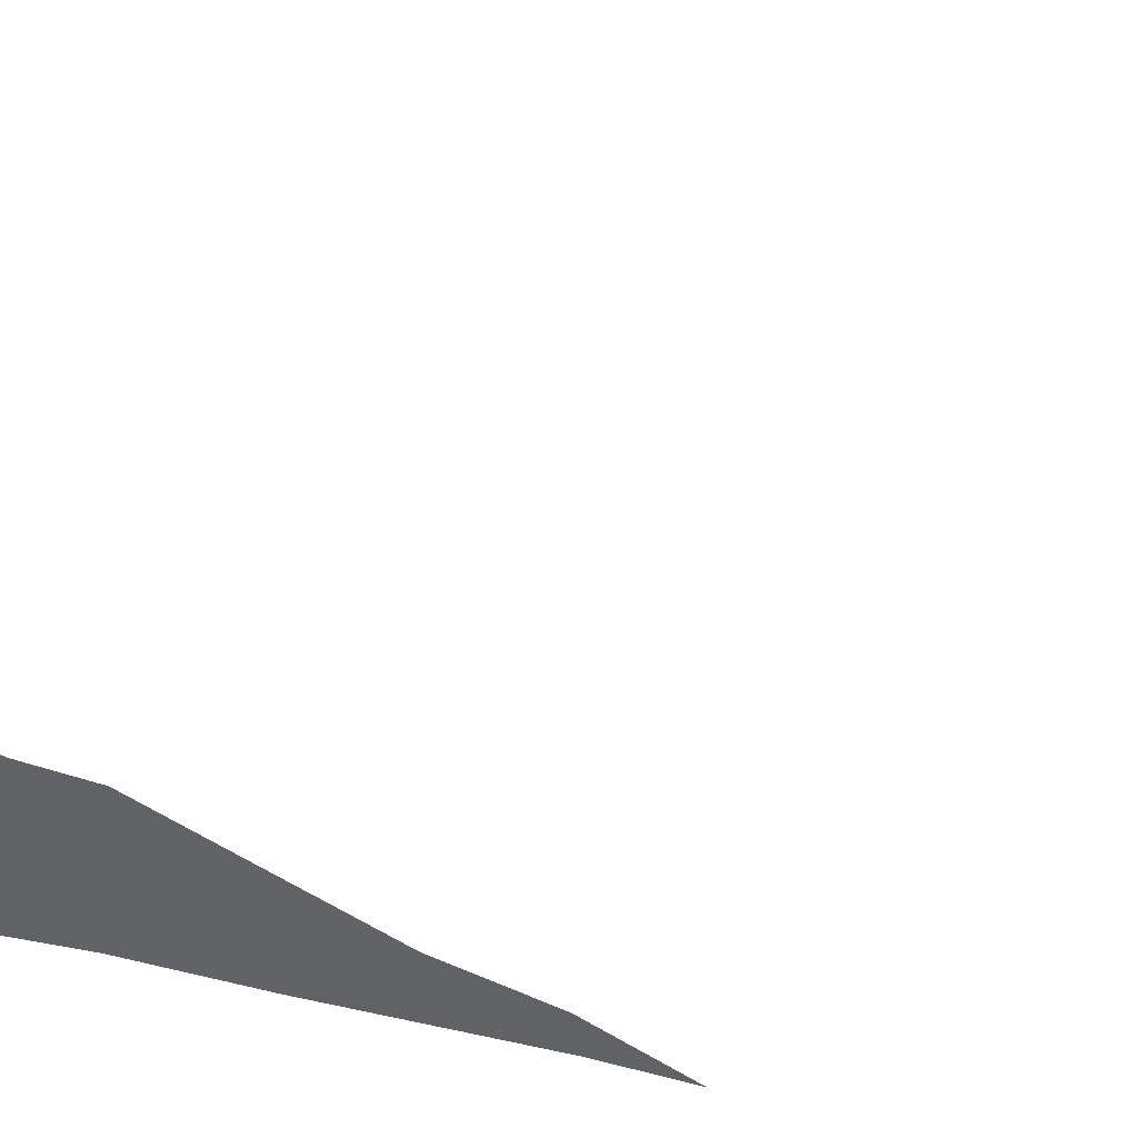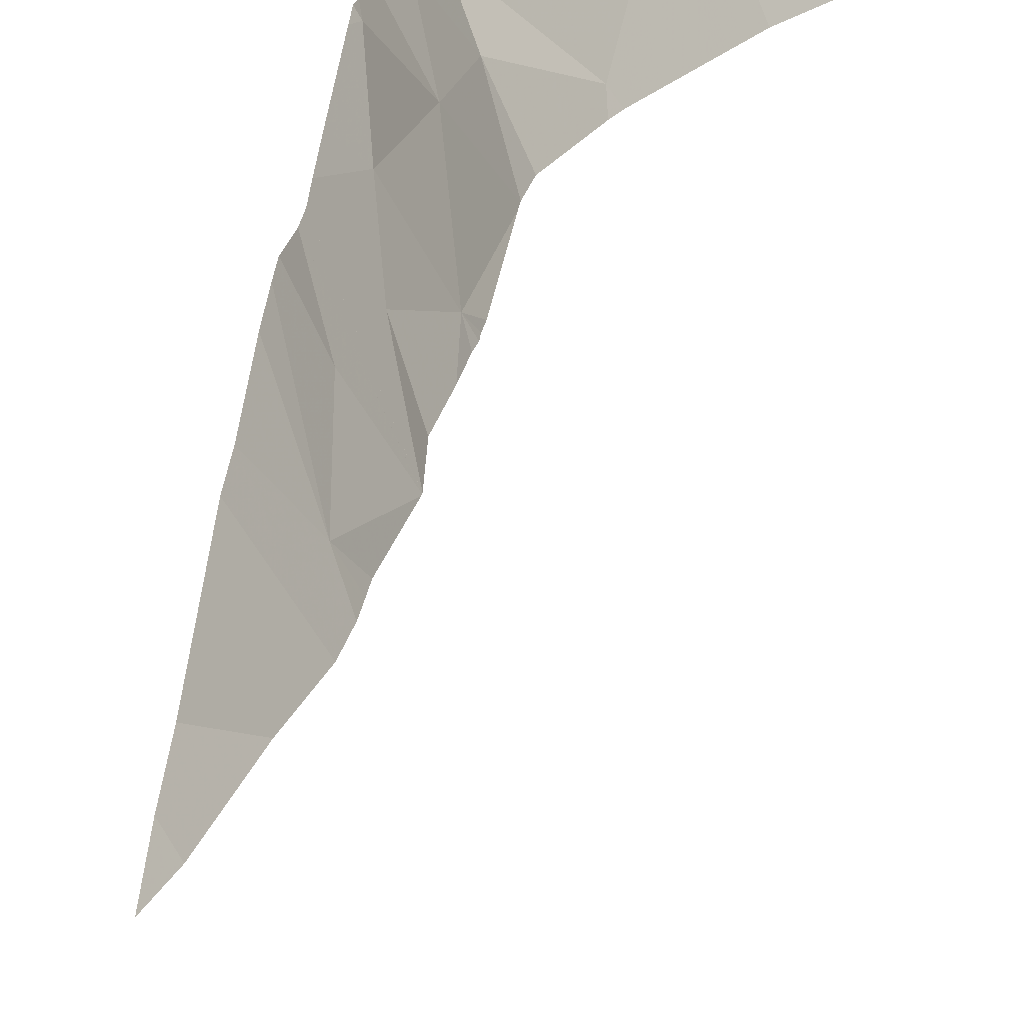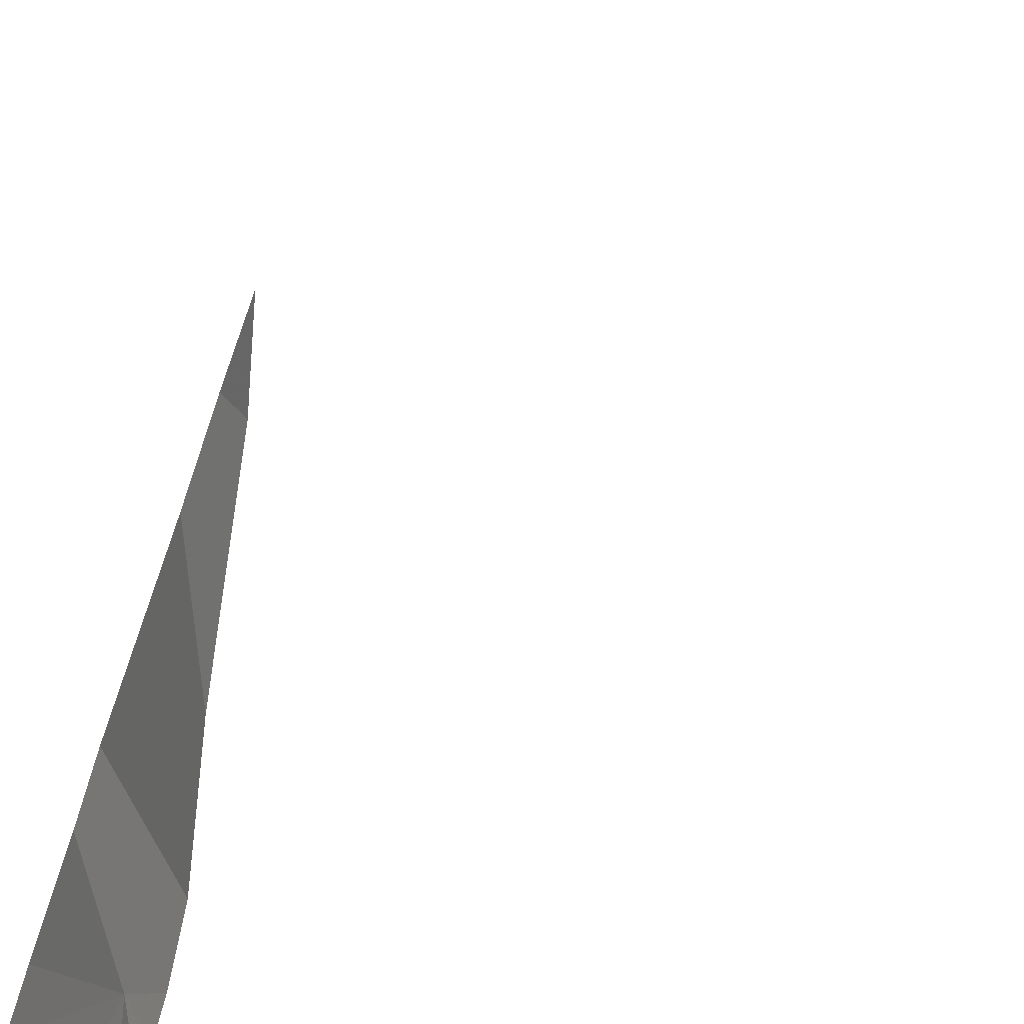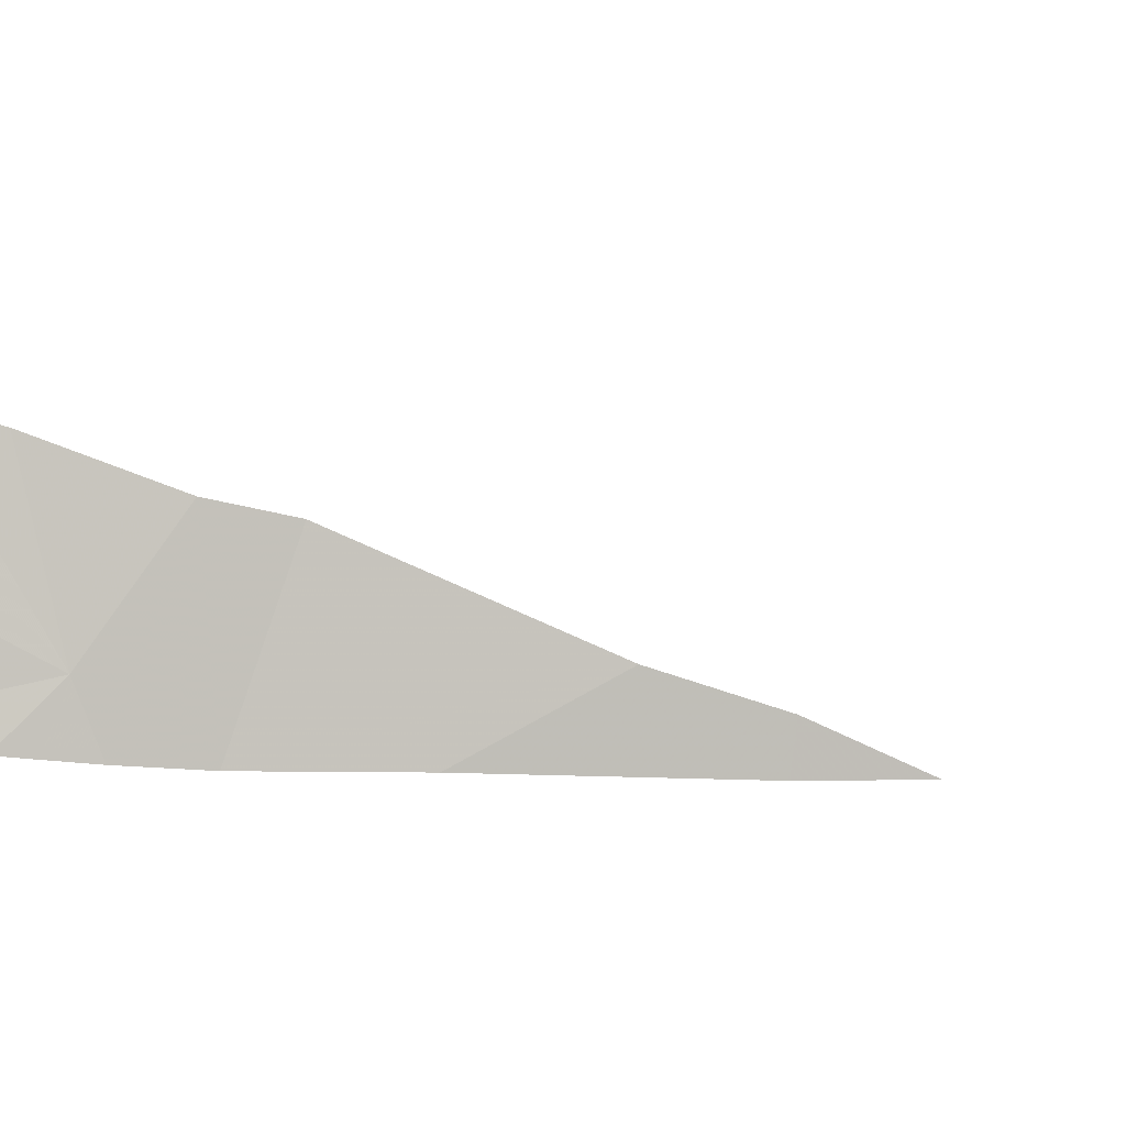
<metadata>
{"format":"obj","ext":"obj","renderer":"f3d","projection":"perspective","resolution":1024,"background":"white","views":[{"elev":19.2,"azim":-67.1,"up":"+Y"},{"elev":24.1,"azim":7.9,"up":"+Y"},{"elev":-69.6,"azim":-15.9,"up":"+Y"},{"elev":-24.6,"azim":-101.4,"up":"+Y"}]}
</metadata>
<code>
v -133.1 213.7 496.5
v -133.1 213.4 496.2
v -133.1 213.1 489.5
v -133 212.8 490.3
v -133 212.9 491.2
v -133 212.8 490.8
v -132.8 212.8 500.5
v -132.7 212.8 489
v -132.2 213.1 500.4
v -132.2 212.8 483.2
v -133 213.3 500.4
v -132.8 213.3 500.4
v -133.1 212.8 499.1
v -132.8 212.8 500.5
v -133.1 213.2 489.8
v -133 212.8 490.3
v -133 212.8 490.4
v -133 212.8 490.8
v -132.2 213.1 500.4
v -132.7 212.8 500.5
v -133.1 213.2 490.2
v -132.2 213.2 500.4
v -132.4 213.6 483.2
v -132.9 213.7 483.2
v -133 212.8 489.8
v -133 212.8 489.7
v -132.8 213.4 497.4
v -133 213.7 497.2
v -133.2 213.7 497.7
v -132.2 212.9 500.4
v -132.2 212.8 500.4
v -132.2 212.9 500.4
v -133 212.8 498.7
v -132.8 213.3 500.4
v -132.8 213.6 500.3
v -132.7 213.4 500.4
v -132.7 213.7 500.3
v -132.9 213.7 500.3
v -132.6 213.6 500.3
v -132.6 213.6 500.3
v -132.4 213.5 500.3
v -132.5 213.4 500.3
v -132.5 213.5 500.3
v -132.5 213.5 500.3
v -132.5 213.7 500.3
v -132.5 213.7 500.3
v -132.2 212.8 488.3
v -132.3 213.4 500.4
v -133 212.8 491.4
v -132.2 212.8 500.4
v -133.1 213.2 498.5
v -132.9 213.4 500.4
v -133 212.8 491.3
v -132.4 213.2 500.4
v -132.4 213.3 500.3
v -132.8 213.2 500.4
v -132.7 213.1 500.4
v -132.6 213.1 500.4
v -133 213.5 500.4
v -132.4 213.2 500.4
v -132.9 213.2 500.4
v -133 213.2 500.4
v -132.8 213.2 500.4
v -132.9 212.8 500.5
v -133.1 213.1 490.4
v -132.2 213.3 500.4
v -133 213.3 500.4
v -133.1 213.3 500.4
v -133.1 213.4 500.4
v -133.1 213.4 500.5
v -133.1 213.3 500.5
v -133 213.4 500.4
v -133.1 213.3 500.6
v -133.1 213.5 500.4
v -133.1 213.3 500.6
v -133.1 213.4 500.6
v -133.1 213.4 500.4
v -133.2 213.5 500.5
v -133.1 213.4 500.5
v -133.1 213.5 500.6
v -132.2 213.1 500.4
v -132.2 213 500.4
v -133.1 213.2 500.6
v -133 213.2 500.6
v -133.1 213.2 500.6
v -132.2 212.9 500.4
v -132.5 213.7 500.3
v -132.9 213.7 500.3
v -133.1 213.5 500.5
v -133 213.2 500.5
v -133.1 213.5 500.4
v -133.1 213.5 500.3
v -132.6 213.7 500.3
v -133.1 213.6 500.3
v -133 213.7 500.3
v -132.2 212.8 483.2
v -132.2 213.1 483.2
v -133.1 213.2 500.6
v -133 213.2 500.4
v -133 213.2 500.4
v -133.1 213.2 500.6
v -132.9 213.6 500.3
v -132.2 213.6 483.2
v -132.2 213.2 483.2
v -133.1 213.6 500.3
v -133.1 213.6 500.3
v -133.1 213.5 500.4
v -133.1 213.2 500.7
v -132.7 213.6 483.2
v -132.8 213.1 489
v -133.2 213.4 483.2
v -132.2 213.6 500.3
v -132.6 213.2 483.2
v -133 212.8 490.2
v -132.7 213.3 483.2
v -133 213.3 483.2
v -133 213.7 483.2
v -133.1 213.6 483.2
v -132.2 213.7 483.2
v -133.1 213.5 483.2
v -133.1 213.3 483.1
v -133.1 213.2 483.2
v -132.8 213.1 483.1
v -132.3 213.7 500.3
v -132.2 213.7 487.6
v -132.2 213.4 500.4
v -132.3 213.7 483.2
v -132.2 213.5 500.4
v -132.9 212.9 500.4
v -132.9 212.9 500.5
v -132.6 212.9 500.5
v -133 213.7 500.3
v -133 213.7 483.2
v -132.8 212.9 500.5
v -133.1 213.7 500.3
v -133 212.8 490.3
v -133 213.7 500.3
v -132.9 213.7 500.3
v -133 213.7 483.2
v -133.2 213.7 489
v -133.1 213 489.9
v -132.2 213.6 483.2
v -132.9 212.8 500.7
v -132.6 213.7 500.3
v -132.8 213.7 483.2
v -133.1 213.7 483.2
v -132.3 212.9 483.2
v -133 212.8 490.2
v -132.6 212.8 500.5
v -132.9 212.8 489.4
v -133 213 489.6
v -133.2 213.7 500.3
v -132.5 213.7 483.2
v -133.1 213.7 500.3
v -133.1 213 490.9
v -132.2 213.4 500.4
v -132.6 212.8 497.9
v -132.3 213.7 500.3
v -133.2 213.7 500.3
v -132.2 213.7 483.2
v -133.1 212.8 492.1
v -132.9 213 500.5
v -133 213.1 500.4
v -133 213 500.5
v -132.9 212.8 500.5
v -133.2 213.7 496.5
v -132.8 212.8 500.5
v -132.9 213.1 500.4
v -132.7 213 500.5
v -133 213.7 500.3
v -132.6 213 500.4
v -132.3 213 500.4
v -132.7 213 500.5
v -132.4 212.8 500.4
v -133 213.7 488.8
v -132.3 213 500.4
v -132.2 212.9 500.4
v -132.3 213 500.4
v -132.6 212.8 500.5
v -132.2 212.8 500.4
v -132.6 212.8 500.5
v -132.6 213 500.4
v -132.7 212.9 500.5
v -133 213.1 500.5
v -133.2 213.7 497.7
v -133 213.7 497.3
v -133.1 213.7 496.6
v -132.9 212.8 500.6
v -132.8 212.8 500.5
v -132.9 213.7 500.3
v -132.9 212.9 500.7
v -132.9 212.8 500.7
v -132.5 213.7 500.3
v -132.5 213.7 500.3
v -133.1 212.9 490.5
v -132.7 213.7 483.2
v -132.7 213.7 500.3
v -132.9 212.9 500.6
v -132.2 213.7 483.2
v -132.2 213.6 500.3
v -132.9 212.9 500.7
v -133 213.1 500.4
v -133 213.1 500.6
v -132.9 213 500.7
v -133 213 500.7
v -132.2 213.6 500.3
v -132.9 212.9 500.7
v -132.6 213.7 500.3
v -132.7 213.7 500.3
v -132.8 213 483.2
v -132.7 213.1 483.2
v -132.6 212.9 483.2
v -132.6 212.8 483.2
v -133.2 213.4 496
v -133.2 213.6 496.4
v -133.2 213.2 489.5
v -133.2 213.2 489.6
v -133.2 213.2 489.6
v -133.2 213.2 491
v -133.2 213.2 491.1
v -133.2 213.1 491.4
v -133.2 213.5 489.2
v -133.2 213.2 489.5
v -133.2 213.2 489.7
v -133.2 213.2 489.8
v -133.2 213.3 490.2
v -133.2 213.3 490.2
v -133.2 213.2 489.7
v -133.2 213.3 490.1
v -133.2 213.6 500.3
v -133.2 213.6 500.3
v -133.2 213.5 500.4
v -133.2 213.5 500.5
v -133.2 213.2 490.6
v -133.2 213.2 490.5
v -133.2 213.1 495.4
v -133.2 213.2 498.5
v -133.2 213.2 498.6
v -133.2 213.7 489.1
v -133.2 213.2 489.8
v -133.2 213.4 500.6
v -133.2 213.4 500.6
v -133.2 213.2 500.6
v -133.2 213.3 500.6
v -133.2 213.2 500.7
v -133.2 213.2 500.6
v -133.2 213.3 500.6
v -133.2 213.4 500.6
v -133.2 213.5 500.5
v -133.2 213.5 500.5
v -133.2 213.5 500.6
v -133.2 213.5 500.4
v -133.2 213.6 500.4
v -133.2 213.7 500.3
v -133.2 213.6 500.3
v -133.2 213.6 500.3
v -133.2 213.6 500.3
v -133.2 213.4 483.2
v -133.2 213.5 483.2
v -133.2 213.6 483.2
v -133.2 213.6 483.1
v -133.2 213.4 483.2
v -133.2 213.3 483.1
v -132.6 213.7 488.1
v -133.2 212.8 483.2
v -133 213.7 497.2
v -133.2 213.1 498.7
v -133.2 212.9 492.1
v -132.4 213.7 500.3
v -133.2 212.9 491.9
v -133.2 213.1 491.5
v -133.2 212.8 500.7
v -132.4 213.7 483.2
v -132.5 213.7 500.3
v -133.2 213.2 490
v -133.2 213.2 490.9
v -133.2 213.1 490.7
v -133.2 213.2 490.7
v -133.2 213.2 490.7
v -133.2 212.9 500.7
v -133.2 213 500.7
v -133.2 213.1 500.7
v -133.2 213.2 483.2
v -133.2 213 483.2
v -133.2 212.9 483.2
v -133 212.8 500.7
v -132.9 212.8 500.7
v -132.9 212.8 489.4
v -132.9 212.8 489.4
v -133 212.8 489.7
v -133 212.8 489.6
v -132.9 212.8 498.5
v -133 212.8 490.6
v -132.9 212.8 498.4
v -132.9 212.8 498.5
v -132.6 212.8 497.9
v -132.7 212.8 489
v -133 212.8 491.2
v -132.8 212.8 500.5
v -132.6 212.8 500.5
v -132.5 212.8 500.4
v -132.5 212.8 500.4
v -132.4 212.8 500.4
v -132.3 212.8 500.4
v -132.2 212.8 500.4
v -132.4 212.8 500.4
v -132.4 212.8 500.4
v -132.8 212.8 500.6
v -132.2 212.8 500.4
v -132.8 212.8 500.7
v -132.9 212.8 500.7
v -132.8 212.8 500.6
v -133 212.8 490.8
v -133 212.8 490.8
v -133 212.8 491.1
v -133 212.8 483.2
v -133 212.8 483.2
v -132.5 212.8 483.2
v -132.4 212.8 483.2
v -132.9 212.8 483.2
v -132.9 212.8 483.2
v -132.6 212.8 483.2
v -132.6 212.8 483.2
v -133 212.8 491.4
v -132.2 212.8 500.4
v -132.5 212.8 488.7
v -132.2 212.8 483.2
v -133.1 212.8 483.2
v -133.2 212.8 483.2
v -133.1 212.8 499.2
v -133.2 212.8 499.3
v -133.1 212.8 491.9
v -133.2 212.8 492.3
v -133.1 212.8 491.7
v -133.2 212.8 500.7
v -133 212.8 490.8
v -133 212.8 490.8
v -133 212.8 483.2
v -132.2 213.7 500.3
v -133.1 213.7 483.2
v -133.2 213.7 483.2
v -132.6 213.7 488.1
v -132.3 213.7 483.2
v -132.2 213.7 483.2
v -132.2 213.7 483.2
f 214 1 215
f 308 188 312
f 17 136 4
f 222 3 223
f 307 174 306
f 206 41 200
f 66 9 22
f 4 136 16
f 11 12 52
f 11 62 12
f 48 41 42
f 306 174 303
f 305 178 304
f 218 15 228
f 71 67 68
f 69 70 68
f 11 72 69
f 84 101 83
f 101 90 71
f 106 105 230
f 304 174 307
f 57 36 34
f 74 89 73
f 109 23 153
f 115 113 23
f 303 174 302
f 273 142 343
f 127 119 160
f 27 51 28
f 302 58 301
f 175 239 140
f 37 38 35
f 52 34 35
f 34 36 35
f 209 39 208
f 88 37 197
f 39 37 35
f 40 39 43
f 208 40 144
f 42 41 43
f 43 44 42
f 55 42 44
f 46 45 194
f 45 46 43
f 46 40 43
f 40 46 87
f 126 48 156
f 269 206 158
f 29 237 185
f 52 12 34
f 34 12 56
f 35 102 59
f 52 59 11
f 43 41 45
f 36 39 35
f 36 44 39
f 55 54 48
f 16 136 148
f 54 9 48
f 36 55 44
f 43 39 44
f 57 34 56
f 58 60 55
f 55 36 58
f 57 58 36
f 61 56 62
f 59 52 35
f 55 60 54
f 56 61 63
f 90 99 100
f 62 56 12
f 56 63 57
f 42 55 48
f 227 65 235
f 67 69 68
f 70 71 68
f 73 71 70
f 69 72 77
f 73 70 74
f 75 76 241
f 73 76 75
f 69 74 70
f 76 79 80
f 69 77 74
f 79 89 78
f 80 79 78
f 301 171 300
f 98 84 83
f 245 85 246
f 241 80 248
f 11 69 67
f 300 171 179
f 299 167 14
f 78 89 233
f 90 67 71
f 92 107 91
f 92 91 106
f 59 91 72
f 154 95 135
f 298 5 315
f 95 94 59
f 72 11 59
f 108 98 83
f 62 100 99
f 11 67 100
f 74 77 107
f 94 106 59
f 73 101 71
f 102 95 59
f 62 11 100
f 101 73 83
f 102 38 170
f 137 102 132
f 105 94 255
f 94 105 106
f 59 106 91
f 72 91 77
f 67 90 100
f 74 107 89
f 75 85 83
f 232 107 252
f 85 108 83
f 85 75 242
f 38 102 35
f 297 110 8
f 73 75 83
f 89 79 73
f 73 79 76
f 253 92 257
f 91 107 77
f 92 106 231
f 80 78 249
f 115 116 123
f 259 120 260
f 142 113 103
f 20 134 189
f 117 109 145
f 115 23 109
f 115 120 116
f 118 117 139
f 121 111 262
f 117 118 120
f 120 109 117
f 211 113 115
f 116 120 121
f 120 111 121
f 121 122 116
f 109 120 115
f 260 118 261
f 122 123 116
f 295 27 294
f 294 157 296
f 49 221 324
f 129 130 165
f 169 63 168
f 130 129 162
f 60 58 172
f 54 172 176
f 149 134 181
f 57 182 58
f 345 119 344
f 3 150 151
f 136 65 141
f 6 155 18
f 25 141 26
f 343 142 127
f 143 191 207
f 62 99 163
f 26 151 290
f 342 110 175
f 14 165 64
f 151 150 288
f 240 141 275
f 341 261 340
f 195 136 17
f 155 5 219
f 27 157 294
f 340 118 146
f 292 27 295
f 3 110 150
f 289 110 297
f 159 254 152
f 175 110 239
f 64 165 188
f 169 173 183
f 162 164 130
f 202 163 99
f 164 198 130
f 165 167 129
f 171 182 183
f 130 188 165
f 7 167 299
f 167 165 14
f 134 129 167
f 168 134 169
f 171 131 179
f 180 177 178
f 54 60 172
f 58 174 172
f 134 173 169
f 174 58 302
f 58 171 301
f 176 172 178
f 9 54 176
f 176 178 177
f 174 178 172
f 19 176 81
f 7 134 167
f 177 180 31
f 178 174 304
f 171 58 182
f 183 173 134
f 168 63 61
f 162 163 184
f 184 164 162
f 29 51 237
f 64 188 308
f 186 28 51
f 166 215 187
f 176 177 82
f 160 119 345
f 180 178 305
f 129 134 168
f 169 182 57
f 188 191 192
f 192 191 143
f 188 198 191
f 162 129 168
f 192 143 287
f 182 169 183
f 158 206 124
f 141 65 21
f 3 151 15
f 65 136 195
f 234 195 277
f 141 21 229
f 15 151 141
f 293 195 17
f 18 278 337
f 24 117 145
f 314 277 336
f 198 201 191
f 292 51 27
f 280 205 281
f 204 201 198
f 202 184 163
f 61 163 168
f 134 131 183
f 163 61 62
f 198 164 203
f 204 198 203
f 205 204 203
f 205 203 84
f 146 118 139
f 205 108 245
f 98 108 205
f 101 84 184
f 183 131 171
f 188 192 310
f 203 184 84
f 202 99 90
f 162 168 163
f 90 101 184
f 57 63 169
f 207 201 204
f 130 198 188
f 207 191 201
f 143 207 205
f 84 98 205
f 164 184 203
f 204 205 207
f 291 151 288
f 317 284 338
f 122 121 263
f 320 210 321
f 147 211 212
f 210 122 317
f 211 115 123
f 139 117 133
f 210 212 211
f 210 123 122
f 147 212 213
f 318 213 322
f 113 211 147
f 133 117 24
f 210 211 123
f 322 212 323
f 104 147 97
f 290 151 291
f 90 184 202
f 214 2 1
f 289 150 110
f 215 1 187
f 216 3 217
f 145 109 196
f 217 3 218
f 288 150 289
f 218 3 15
f 219 5 220
f 287 143 286
f 220 5 221
f 132 102 170
f 221 5 53
f 222 110 3
f 286 143 272
f 26 141 151
f 223 3 216
f 224 15 225
f 170 38 138
f 225 15 240
f 226 21 227
f 25 136 141
f 18 155 278
f 227 21 65
f 228 15 224
f 229 21 226
f 138 38 190
f 6 5 155
f 230 105 256
f 231 106 230
f 137 95 102
f 232 89 107
f 233 89 232
f 189 134 7
f 181 134 20
f 234 65 195
f 235 65 234
f 30 177 31
f 31 180 309
f 236 2 214
f 135 95 137
f 186 51 29
f 237 51 238
f 32 177 30
f 238 51 267
f 81 176 82
f 239 110 222
f 179 131 149
f 240 15 141
f 149 131 134
f 241 76 80
f 242 75 241
f 82 177 86
f 243 85 244
f 86 177 32
f 154 94 95
f 244 85 247
f 245 108 85
f 47 110 264
f 246 85 243
f 247 85 242
f 152 94 154
f 248 80 251
f 249 78 250
f 148 136 114
f 96 147 10
f 250 78 233
f 114 136 25
f 251 80 249
f 252 107 253
f 125 47 264
f 97 147 96
f 253 107 92
f 104 113 147
f 53 5 298
f 254 94 152
f 103 113 104
f 255 94 254
f 256 105 255
f 49 271 221
f 257 92 231
f 258 111 259
f 206 112 124
f 156 48 66
f 259 111 120
f 269 45 206
f 260 120 118
f 161 268 332
f 261 118 340
f 128 41 126
f 126 41 48
f 262 111 258
f 263 121 262
f 124 112 339
f 33 51 292
f 316 265 328
f 267 51 330
f 93 40 274
f 142 199 127
f 142 23 113
f 332 270 334
f 270 271 49
f 13 51 33
f 19 9 176
f 272 143 280
f 286 272 335
f 274 40 87
f 22 9 19
f 275 141 229
f 276 155 219
f 10 147 319
f 87 46 194
f 277 195 313
f 278 155 276
f 66 48 9
f 278 279 314
f 200 41 128
f 50 31 325
f 280 143 205
f 144 40 93
f 281 205 282
f 206 45 41
f 282 205 245
f 283 122 263
f 284 122 283
f 8 110 326
f 284 285 316
f 309 180 305
f 310 192 311
f 193 45 269
f 311 192 287
f 312 188 310
f 313 195 293
f 194 45 193
f 314 279 277
f 197 37 209
f 315 5 6
f 316 285 265
f 317 122 284
f 208 39 40
f 318 147 213
f 319 147 318
f 320 212 210
f 209 37 39
f 321 210 317
f 190 38 88
f 322 213 212
f 323 212 320
f 88 38 37
f 324 221 53
f 325 31 309
f 326 110 47
f 264 110 342
f 327 96 10
f 266 28 186
f 328 265 329
f 127 199 119
f 330 51 13
f 331 267 330
f 273 23 142
f 332 268 270
f 333 268 161
f 334 270 49
f 196 109 153
f 336 277 313
f 153 23 273
f 337 278 314
f 338 284 316

</code>
